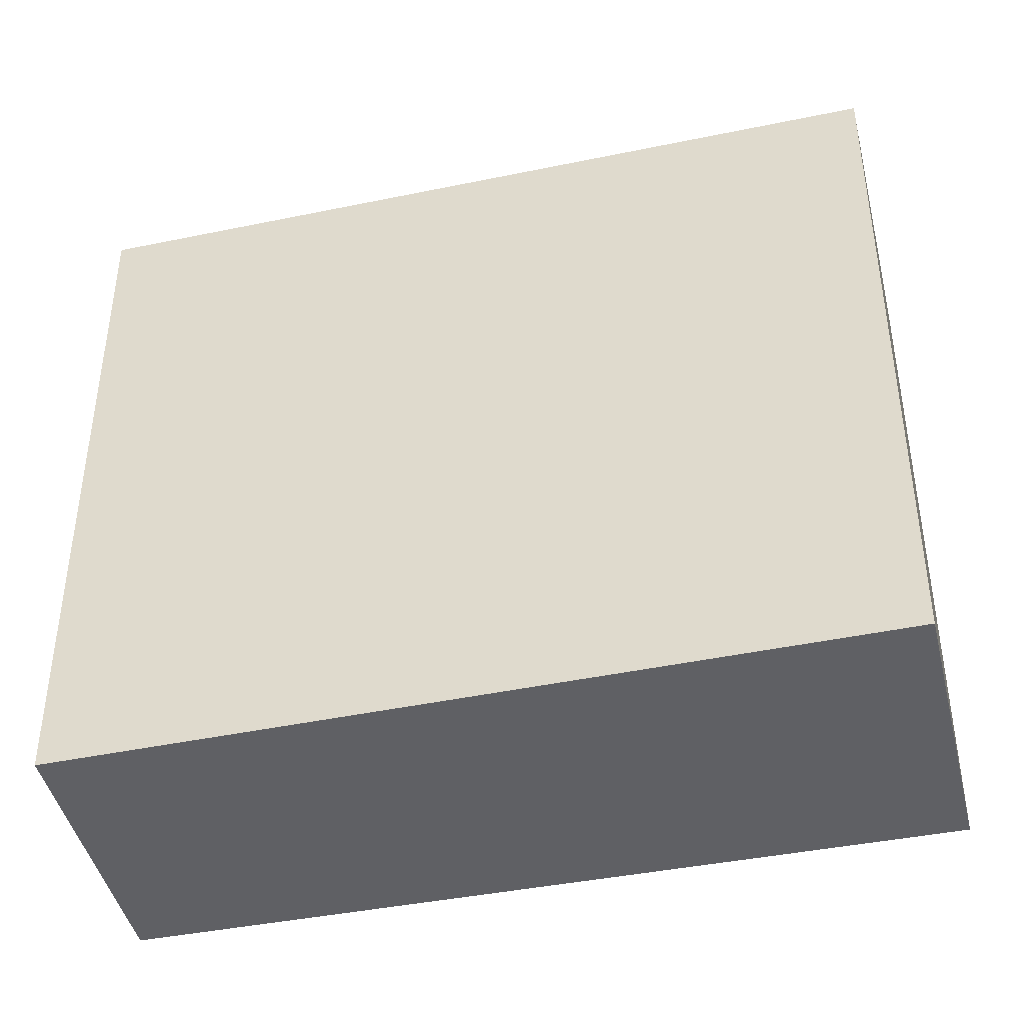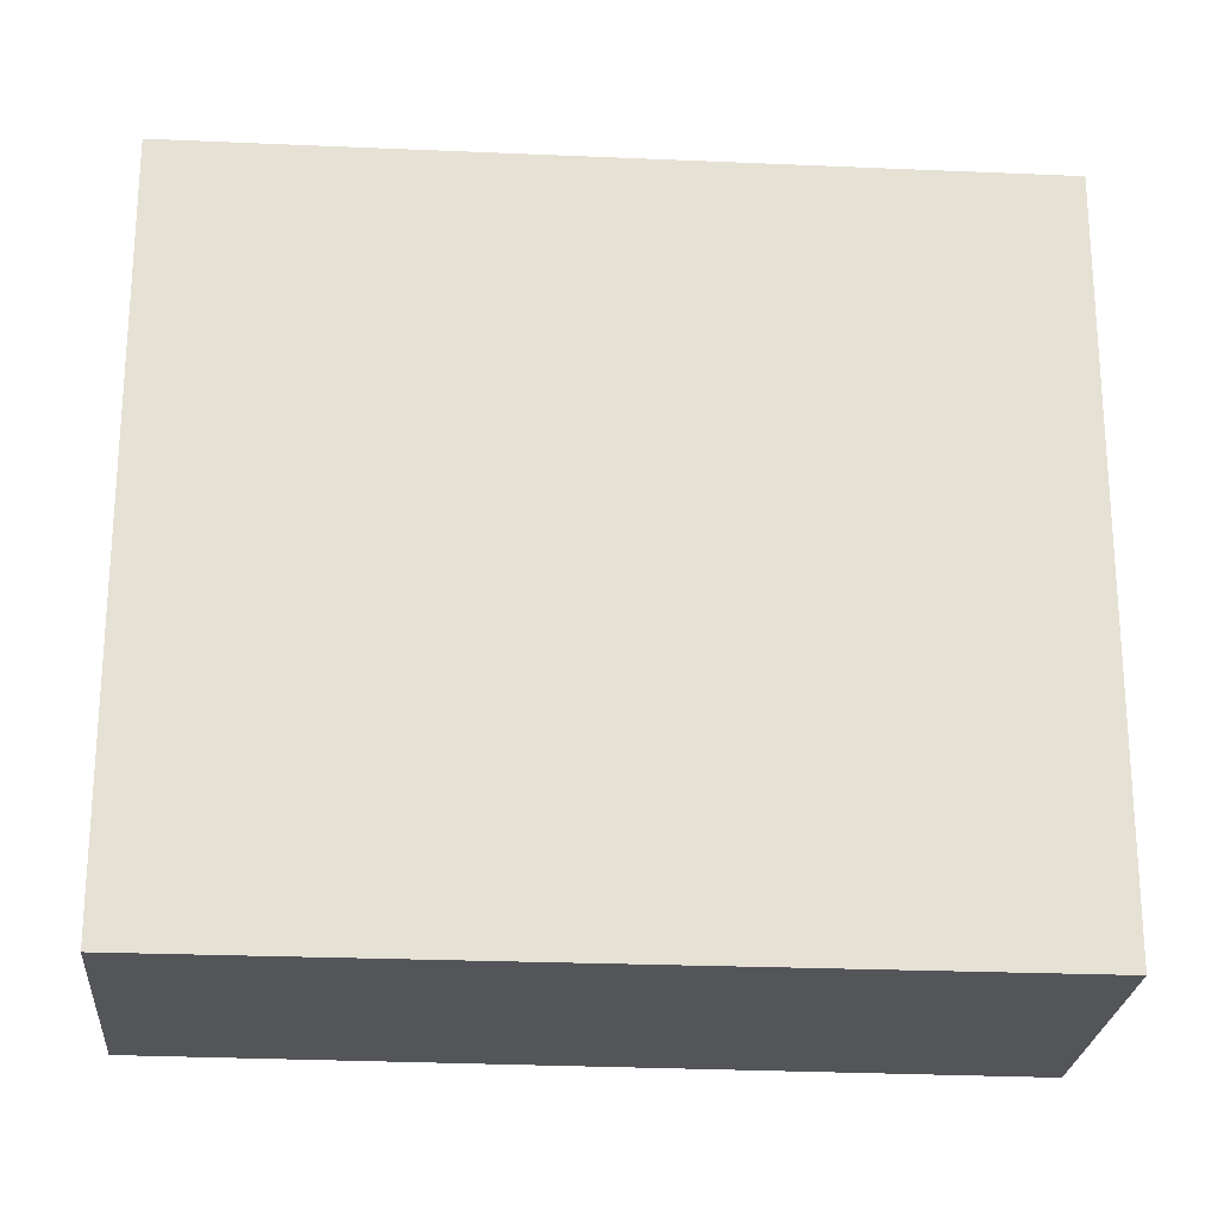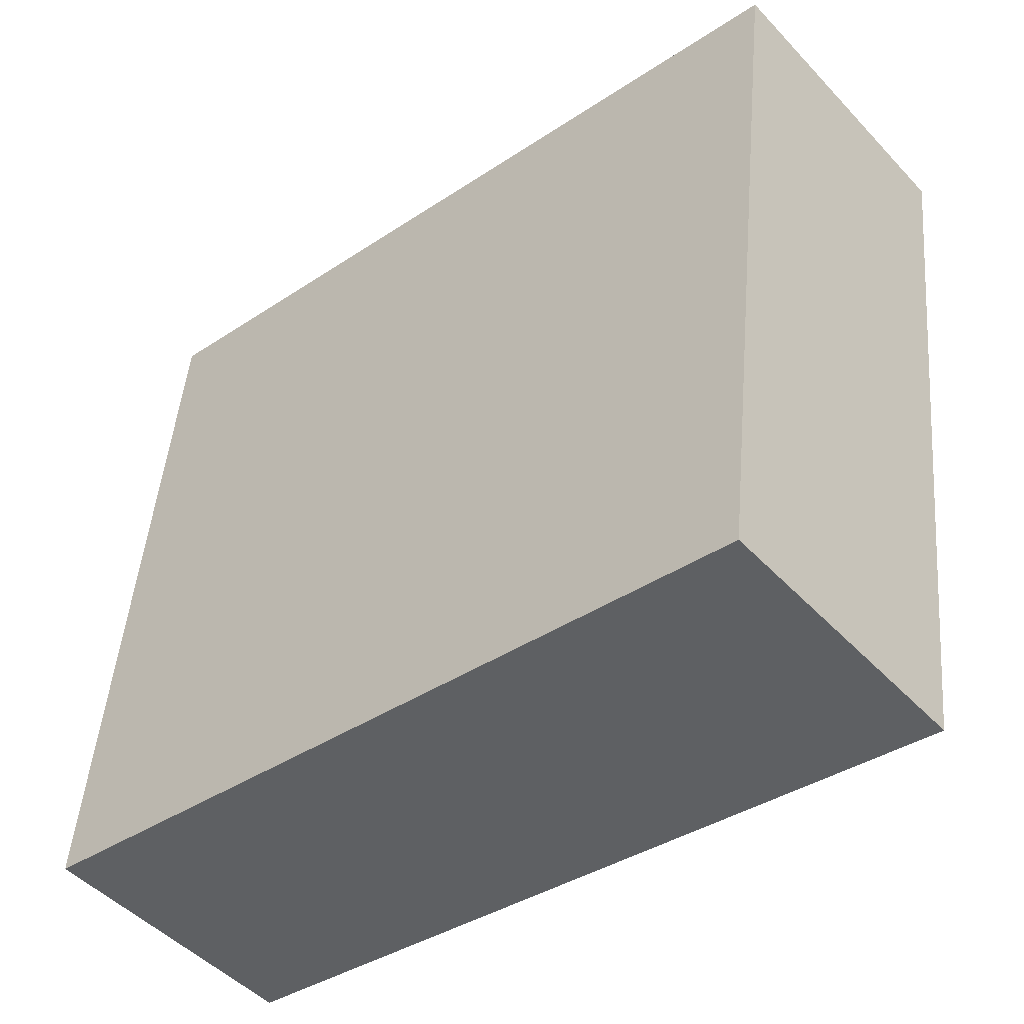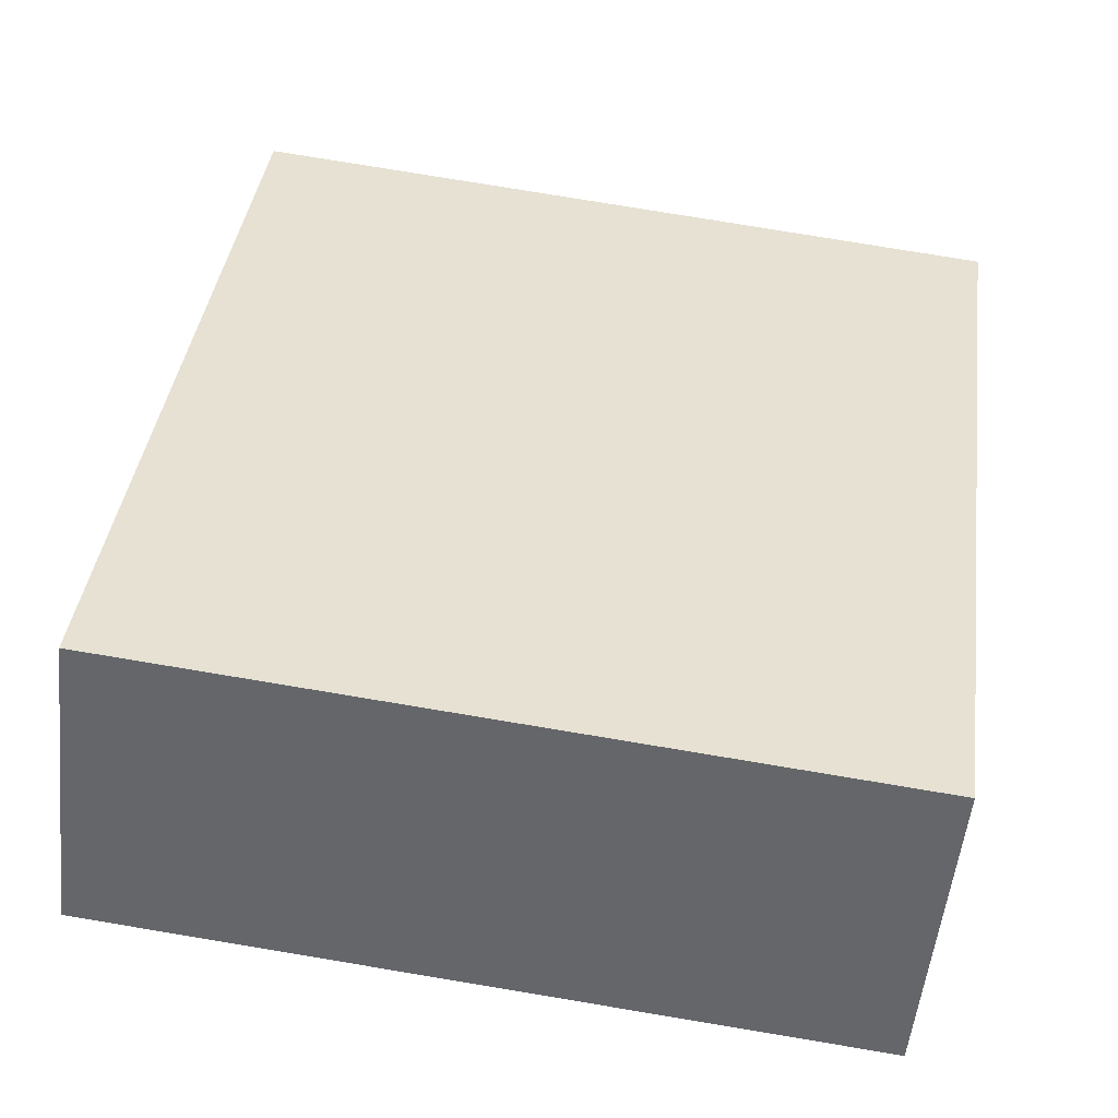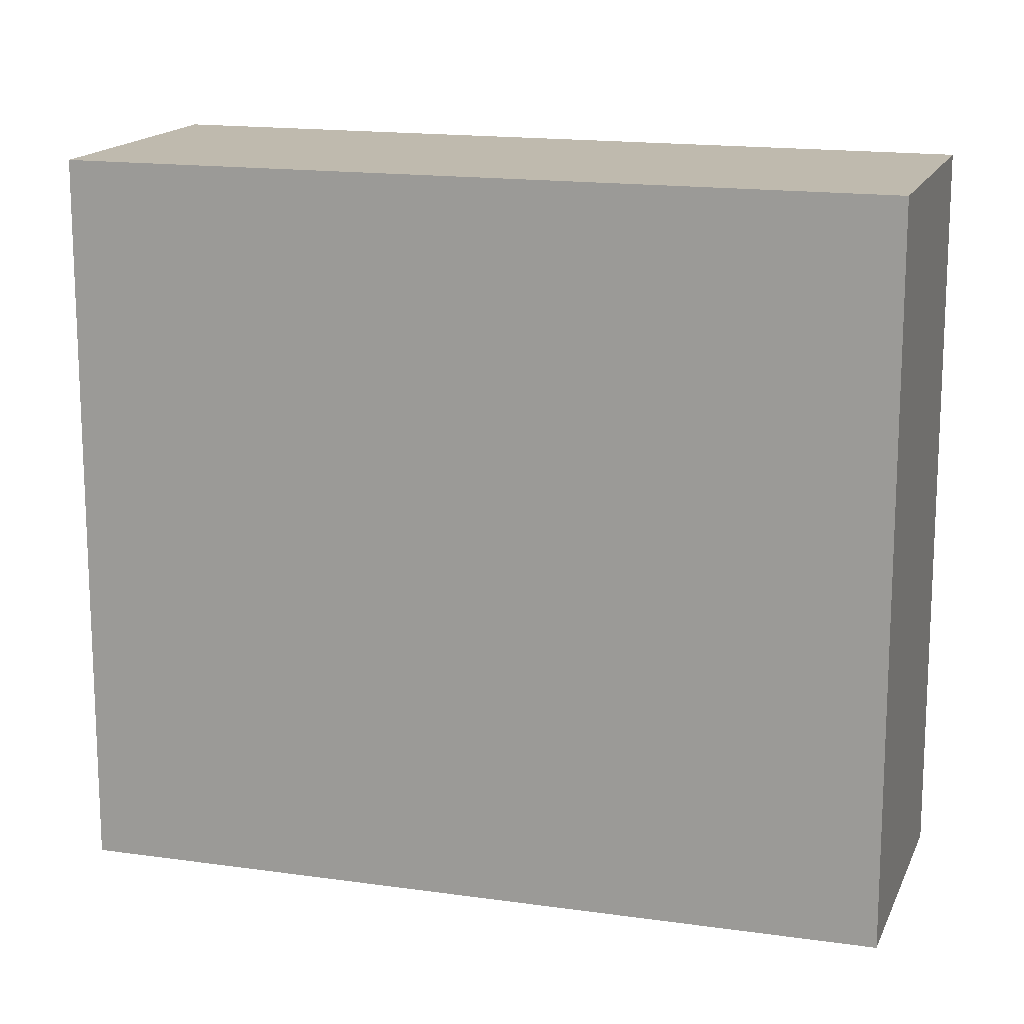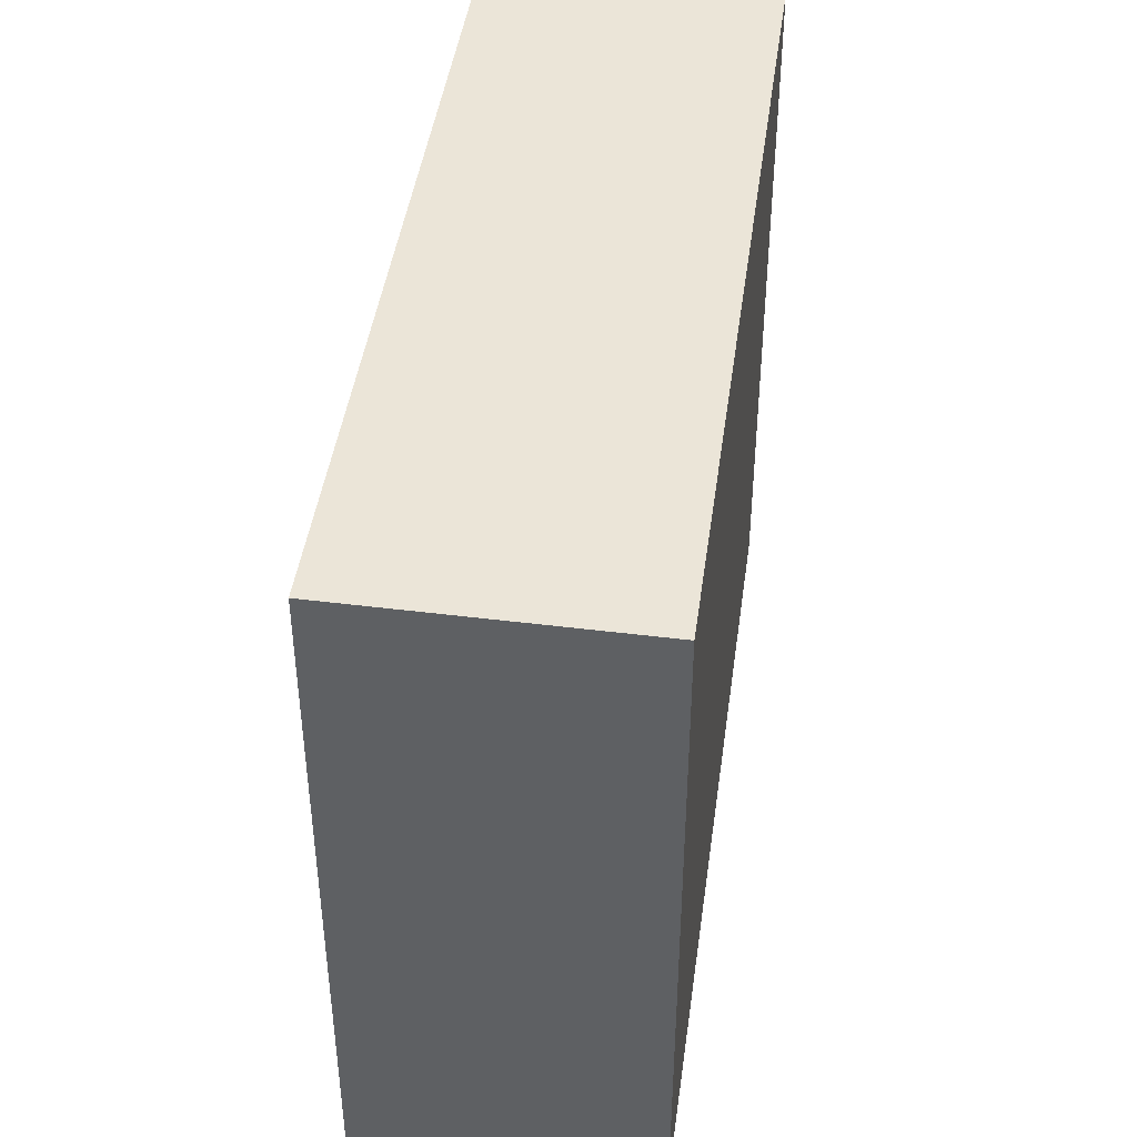
<metadata>
{"format":"obj","ext":"obj","renderer":"f3d","projection":"perspective","resolution":1024,"background":"white","views":[{"elev":-44.1,"azim":-27.0,"up":"+Y"},{"elev":-24.2,"azim":-44.9,"up":"+Y"},{"elev":47.1,"azim":4.8,"up":"+Z"},{"elev":78.0,"azim":99.4,"up":"+Z"},{"elev":15.7,"azim":156.9,"up":"+Y"},{"elev":46.0,"azim":57.9,"up":"+Y"}]}
</metadata>
<code>
v  3.119 2.786 1.174
v  0 2.786 1.706e-16
v  2.379 2.786 2.049
v  0.711 2.786 -0.835
v  0 0 0
v  2.379 -1.255e-16 2.049
v  3.119 -7.189e-17 1.174
v  0.711 5.113e-17 -0.835
g defaultobject
f 1 2 3
f 2 1 4
f 5 3 2
f 3 5 6
f 6 1 3
f 1 6 7
f 7 4 1
f 4 7 8
f 8 2 4
f 2 8 5
f 5 7 6
f 7 5 8

</code>
